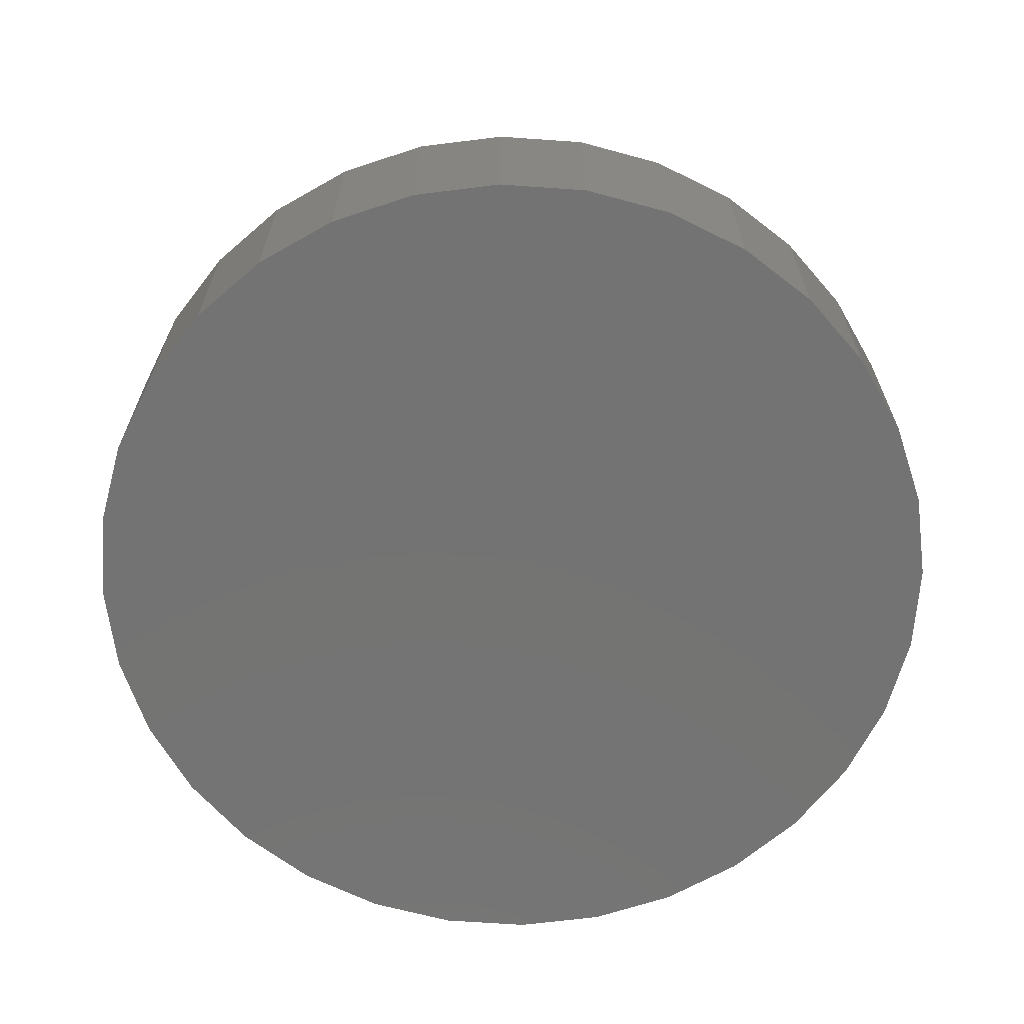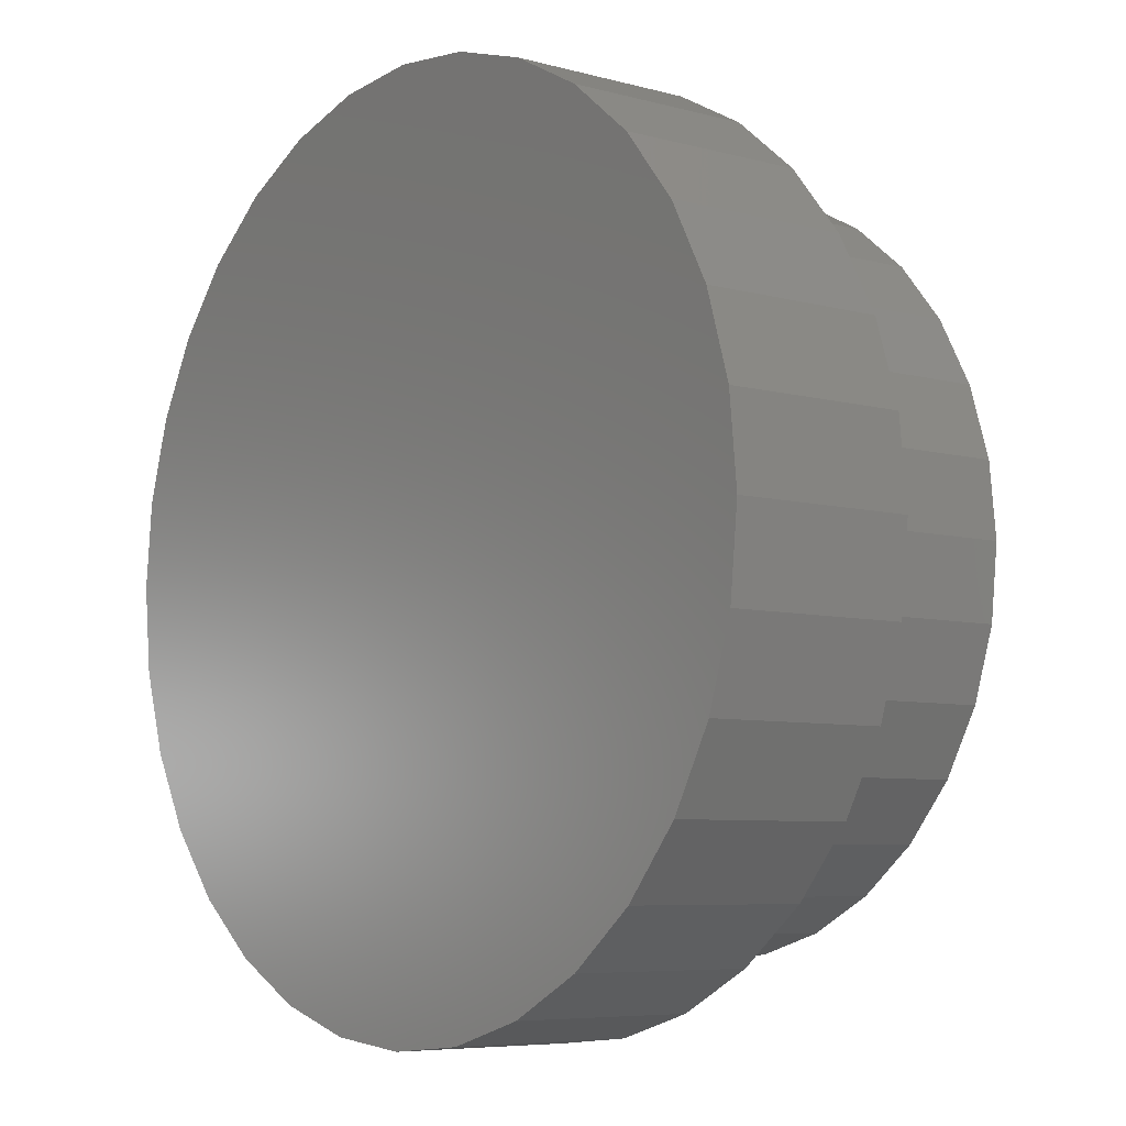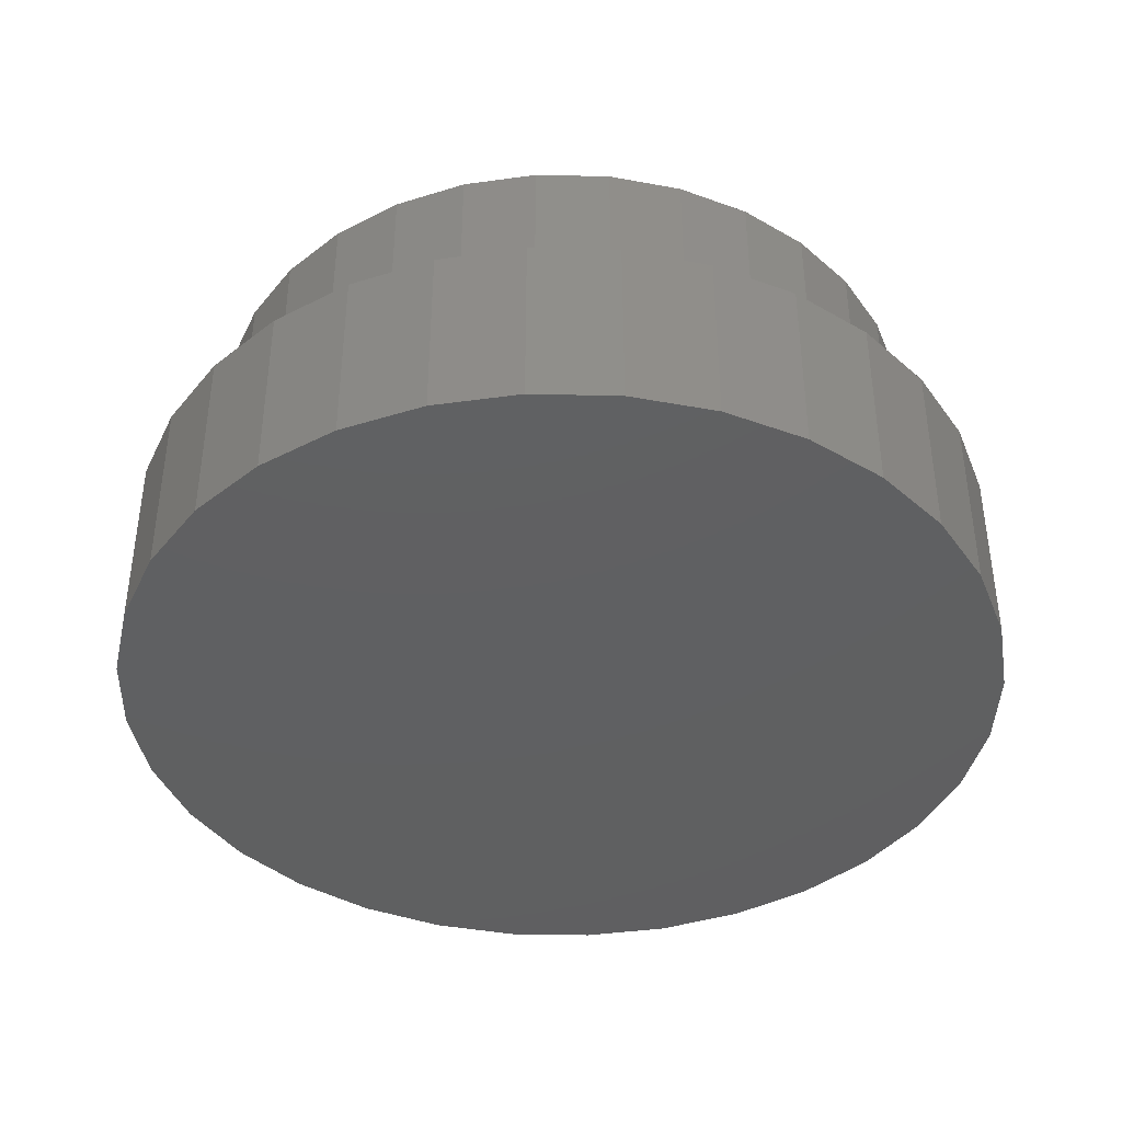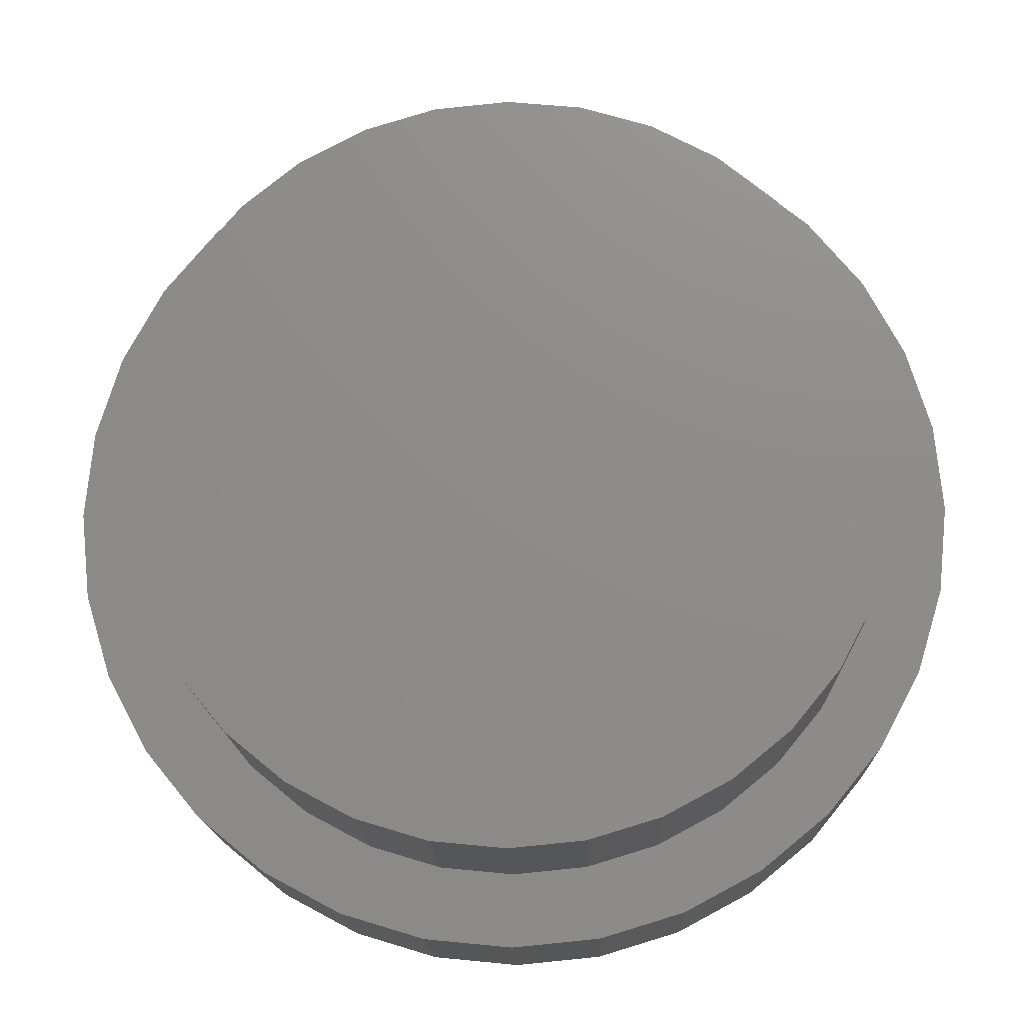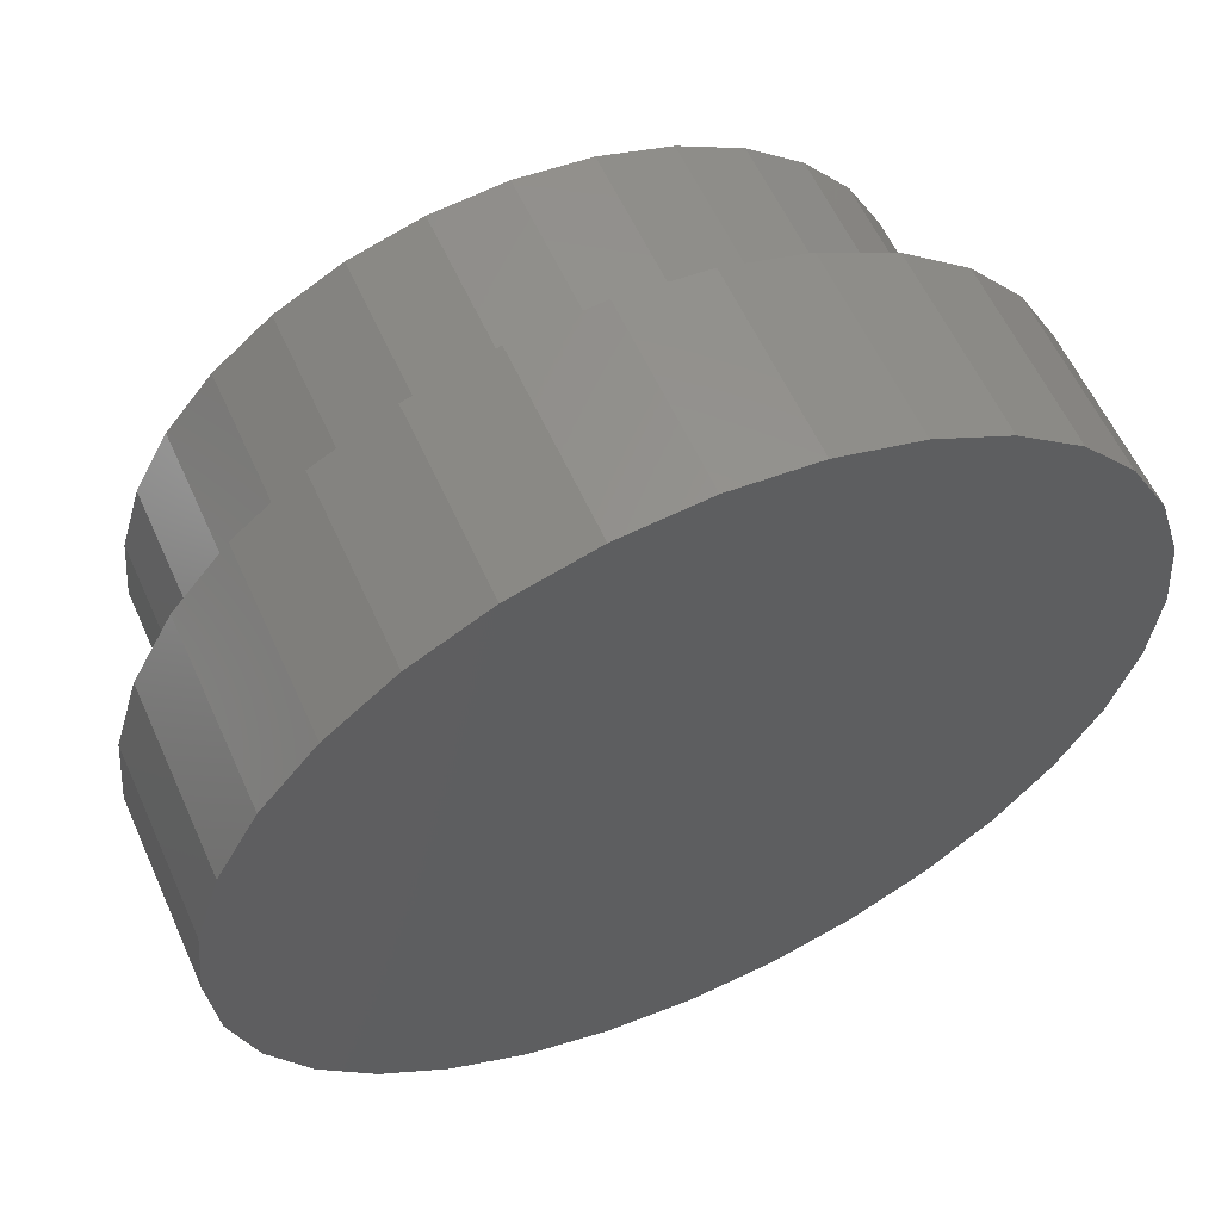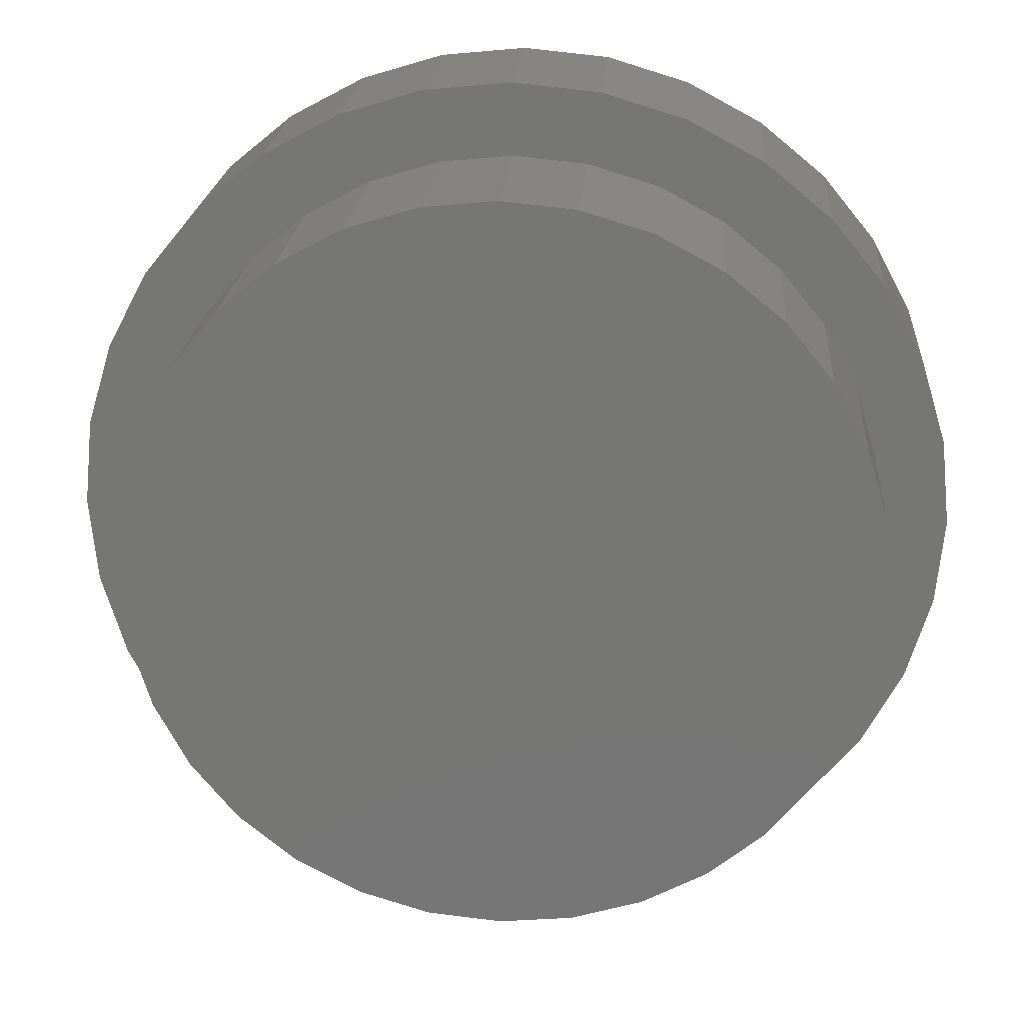
<metadata>
{"format":"stl","ext":"stl","renderer":"f3d","projection":"perspective","resolution":1024,"background":"white","views":[{"elev":-65.7,"azim":46.6,"up":"+Z"},{"elev":-6.5,"azim":-129.0,"up":"+Y"},{"elev":-40.5,"azim":-29.7,"up":"+Z"},{"elev":-15.6,"azim":1.7,"up":"+Y"},{"elev":59.0,"azim":155.8,"up":"+Y"},{"elev":20.8,"azim":4.1,"up":"+Y"}]}
</metadata>
<code>
# stl→obj: 128 verts, 252 faces
v -0.625 7.783e-17 0.3203
v -0.625 7.783e-17 0.6406
v -0.6128 0.124 0.3203
v -0.6128 0.124 0.6406
v -0.5766 0.2432 0.3203
v -0.5766 0.2432 0.6406
v -0.5179 0.3531 0.3203
v -0.5179 0.3531 0.6406
v -0.4389 0.4494 0.3203
v -0.4389 0.4494 0.6406
v -0.3426 0.5284 0.3203
v -0.3426 0.5284 0.6406
v -0.2327 0.5871 0.3203
v -0.2327 0.5871 0.6406
v -0.1135 0.6233 0.3203
v -0.1135 0.6233 0.6406
v 0.01053 0.6355 0.3203
v 0.01053 0.6355 0.6406
v 0.1345 0.6233 0.3203
v 0.1345 0.6233 0.6406
v 0.2537 0.5871 0.3203
v 0.2537 0.5871 0.6406
v 0.3636 0.5284 0.3203
v 0.3636 0.5284 0.6406
v 0.4599 0.4494 0.3203
v 0.4599 0.4494 0.6406
v 0.5389 0.3531 0.3203
v 0.5389 0.3531 0.6406
v 0.5977 0.2432 0.3203
v 0.5977 0.2432 0.6406
v 0.6338 0.124 0.3203
v 0.6338 0.124 0.6406
v 0.6461 -1.557e-16 0.3203
v 0.6461 0 0.6406
v 0.6338 -0.124 0.3203
v 0.6338 -0.124 0.6406
v 0.5977 -0.2432 0.3203
v 0.5977 -0.2432 0.6406
v 0.5389 -0.3531 0.3203
v 0.5389 -0.3531 0.6406
v 0.4599 -0.4494 0.3203
v 0.4599 -0.4494 0.6406
v 0.3636 -0.5284 0.3203
v 0.3636 -0.5284 0.6406
v 0.2537 -0.5871 0.3203
v 0.2537 -0.5871 0.6406
v 0.1345 -0.6233 0.3203
v 0.1345 -0.6233 0.6406
v 0.01053 -0.6355 0.3203
v 0.01053 -0.6355 0.6406
v -0.1135 -0.6233 0.3203
v -0.1135 -0.6233 0.6406
v -0.2327 -0.5871 0.3203
v -0.2327 -0.5871 0.6406
v -0.3426 -0.5284 0.3203
v -0.3426 -0.5284 0.6406
v -0.4389 -0.4494 0.3203
v -0.4389 -0.4494 0.6406
v -0.5179 -0.3531 0.3203
v -0.5179 -0.3531 0.6406
v -0.5766 -0.2432 0.3203
v -0.5766 -0.2432 0.6406
v -0.6128 -0.124 0.3203
v -0.6128 -0.124 0.6406
v -0.4132 -0.6302 0.3203
v 0.007895 -0.7579 0.3203
v -0.2821 -0.7002 0.3203
v -0.14 -0.7433 0.3203
v 0.5438 0.5359 0.3203
v 0.429 -0.6302 0.3203
v 0.2979 -0.7002 0.3203
v 0.1558 -0.7433 0.3203
v 0.429 0.6302 0.3203
v 0.2979 0.7002 0.3203
v 0.1558 0.7433 0.3203
v -0.14 0.7433 0.3203
v 0.007895 0.7579 0.3203
v -0.2821 0.7002 0.3203
v -0.4132 0.6302 0.3203
v -0.528 0.5359 0.3203
v -0.6223 0.4211 0.3203
v -0.6923 0.29 0.3203
v -0.7354 0.1479 0.3203
v -0.75 9.281e-17 0.3203
v -0.7354 -0.1479 0.3203
v -0.6923 -0.29 0.3203
v -0.6223 -0.4211 0.3203
v -0.528 -0.5359 0.3203
v 0.6381 0.4211 0.3203
v 0.7081 0.29 0.3203
v 0.7512 0.1479 0.3203
v 0.7658 0 0.3203
v 0.7512 -0.1479 0.3203
v 0.7081 -0.29 0.3203
v 0.6381 -0.4211 0.3203
v 0.5438 -0.5359 0.3203
v 0.007895 0.7579 0
v 0.1558 0.7433 0
v -0.14 0.7433 0
v 0.007895 -0.7579 0
v -0.14 -0.7433 0
v 0.1558 -0.7433 0
v -0.2821 -0.7002 0
v 0.2979 -0.7002 0
v -0.4132 -0.6302 0
v 0.429 -0.6302 0
v -0.528 -0.5359 0
v 0.5438 -0.5359 0
v -0.6223 -0.4211 0
v 0.6381 -0.4211 0
v -0.6923 -0.29 0
v 0.7081 -0.29 0
v -0.7354 -0.1479 0
v 0.7512 -0.1479 0
v -0.75 9.281e-17 0
v 0.7658 0 0
v -0.7354 0.1479 0
v 0.7512 0.1479 0
v -0.6923 0.29 0
v 0.7081 0.29 0
v -0.6223 0.4211 0
v 0.6381 0.4211 0
v -0.528 0.5359 0
v 0.5438 0.5359 0
v -0.4132 0.6302 0
v 0.429 0.6302 0
v -0.2821 0.7002 0
v 0.2979 0.7002 0
f 1 2 3
f 3 2 4
f 3 4 5
f 5 4 6
f 5 6 7
f 7 6 8
f 7 8 9
f 9 8 10
f 9 10 11
f 11 10 12
f 11 12 13
f 13 12 14
f 13 14 15
f 15 14 16
f 15 16 17
f 17 16 18
f 17 18 19
f 19 18 20
f 19 20 21
f 21 20 22
f 21 22 23
f 23 22 24
f 23 24 25
f 25 24 26
f 25 26 27
f 27 26 28
f 27 28 29
f 29 28 30
f 29 30 31
f 31 30 32
f 31 32 33
f 33 32 34
f 33 34 35
f 35 34 36
f 35 36 37
f 37 36 38
f 37 38 39
f 39 38 40
f 39 40 41
f 41 40 42
f 41 42 43
f 43 42 44
f 43 44 45
f 45 44 46
f 45 46 47
f 47 46 48
f 47 48 49
f 49 48 50
f 49 50 51
f 51 50 52
f 51 52 53
f 53 52 54
f 53 54 55
f 55 54 56
f 55 56 57
f 57 56 58
f 57 58 59
f 59 58 60
f 59 60 61
f 61 60 62
f 61 62 63
f 63 62 64
f 63 64 1
f 1 64 2
f 16 20 18
f 20 16 22
f 22 16 14
f 22 14 24
f 24 14 12
f 24 12 26
f 26 12 10
f 26 10 28
f 28 10 8
f 28 8 30
f 30 8 6
f 30 6 32
f 32 6 4
f 32 4 34
f 34 4 2
f 34 2 36
f 36 2 64
f 36 64 38
f 38 64 62
f 38 62 40
f 40 62 60
f 40 60 42
f 42 60 58
f 42 58 44
f 44 58 56
f 44 56 46
f 46 56 54
f 46 54 48
f 48 54 52
f 48 52 50
f 51 65 49
f 66 67 68
f 21 23 69
f 47 49 70
f 49 71 70
f 72 71 66
f 66 71 49
f 66 49 67
f 67 49 65
f 73 74 17
f 17 74 75
f 17 75 76
f 76 75 77
f 76 78 17
f 17 78 79
f 17 79 15
f 15 79 13
f 13 79 80
f 13 80 11
f 11 80 9
f 9 80 81
f 9 81 7
f 7 81 82
f 7 82 5
f 5 82 3
f 3 82 83
f 3 83 1
f 1 83 84
f 1 84 63
f 63 84 85
f 63 85 61
f 61 85 86
f 61 86 59
f 59 86 87
f 59 87 57
f 57 87 55
f 55 87 88
f 55 88 53
f 53 88 65
f 53 65 51
f 21 69 19
f 19 69 73
f 19 73 17
f 69 23 89
f 89 23 25
f 89 25 90
f 90 25 27
f 90 27 29
f 90 29 91
f 91 29 31
f 91 31 92
f 92 31 33
f 92 33 93
f 93 33 35
f 93 35 94
f 94 35 37
f 94 37 95
f 95 37 39
f 95 39 41
f 95 41 96
f 96 41 43
f 96 43 70
f 70 43 45
f 70 45 47
f 97 98 99
f 100 101 102
f 102 101 103
f 102 103 104
f 104 103 105
f 104 105 106
f 106 105 107
f 106 107 108
f 108 107 109
f 108 109 110
f 110 109 111
f 110 111 112
f 112 111 113
f 112 113 114
f 114 113 115
f 114 115 116
f 116 115 117
f 116 117 118
f 118 117 119
f 118 119 120
f 120 119 121
f 120 121 122
f 122 121 123
f 122 123 124
f 124 123 125
f 124 125 126
f 126 125 127
f 126 127 128
f 128 127 99
f 128 99 98
f 116 92 114
f 114 92 93
f 114 93 112
f 112 93 94
f 112 94 110
f 110 94 95
f 110 95 108
f 108 95 96
f 108 96 106
f 106 96 70
f 106 70 104
f 104 70 71
f 104 71 102
f 102 71 72
f 102 72 100
f 100 72 66
f 100 66 101
f 101 66 68
f 101 68 103
f 103 68 67
f 103 67 105
f 105 67 65
f 105 65 107
f 107 65 88
f 107 88 109
f 109 88 87
f 109 87 111
f 111 87 86
f 111 86 113
f 113 86 85
f 113 85 115
f 115 85 84
f 115 84 117
f 117 84 83
f 117 83 119
f 119 83 82
f 119 82 121
f 121 82 81
f 121 81 123
f 123 81 80
f 123 80 125
f 125 80 79
f 125 79 127
f 127 79 78
f 127 78 99
f 99 78 76
f 99 76 97
f 97 76 77
f 97 77 98
f 98 77 75
f 98 75 128
f 128 75 74
f 128 74 126
f 126 74 73
f 126 73 124
f 124 73 69
f 124 69 122
f 122 69 89
f 122 89 120
f 120 89 90
f 120 90 118
f 118 90 91
f 118 91 116
f 116 91 92

</code>
